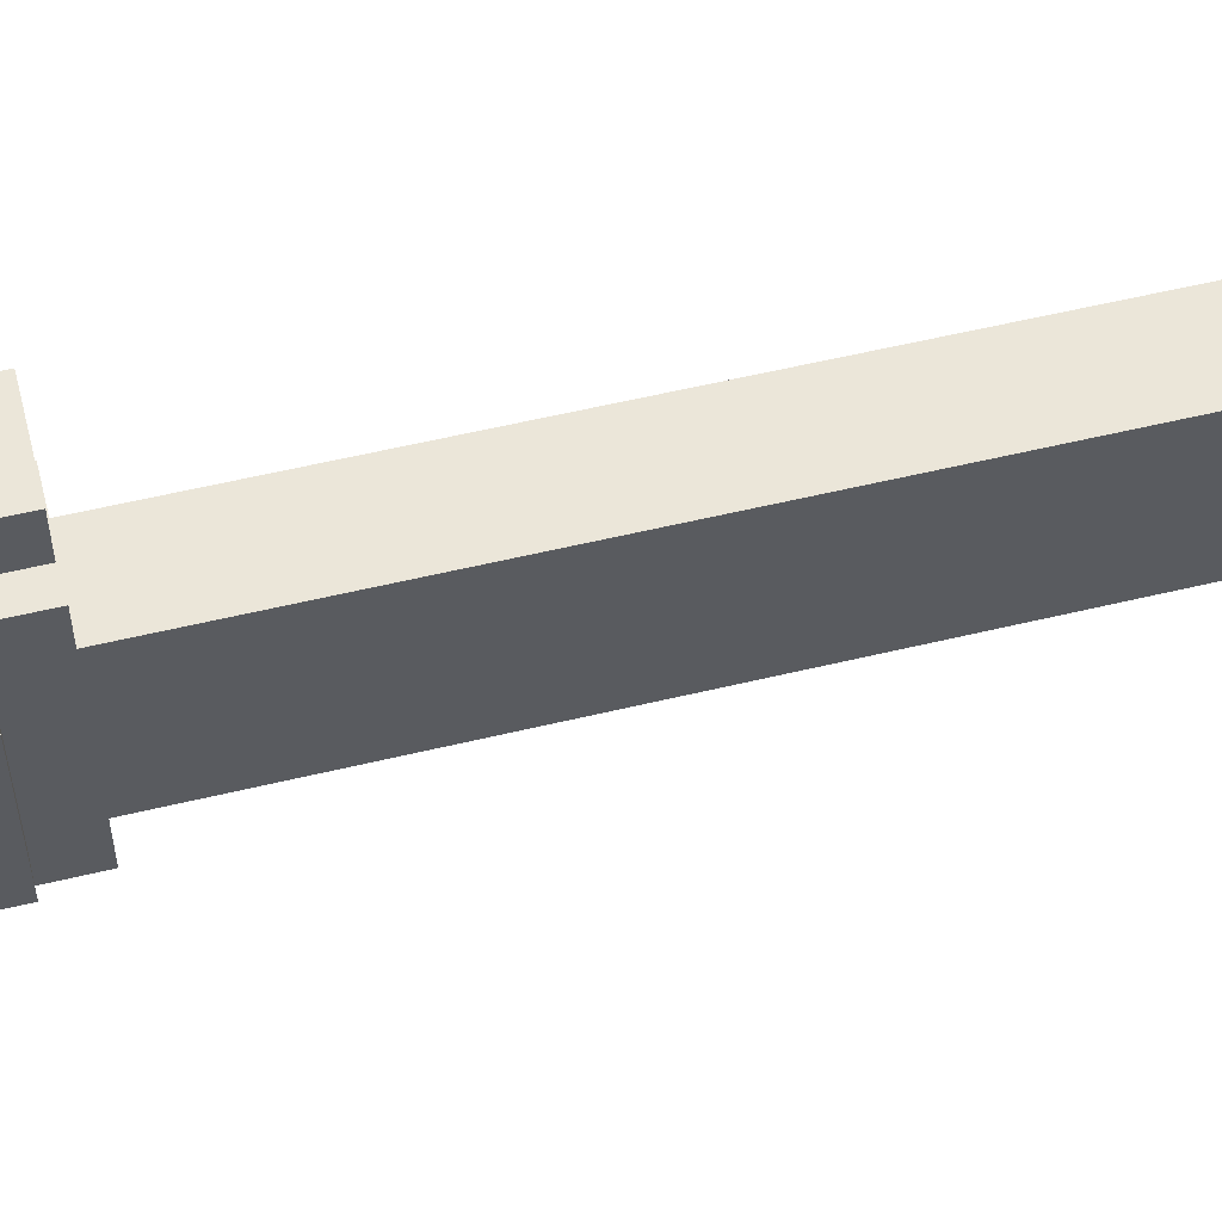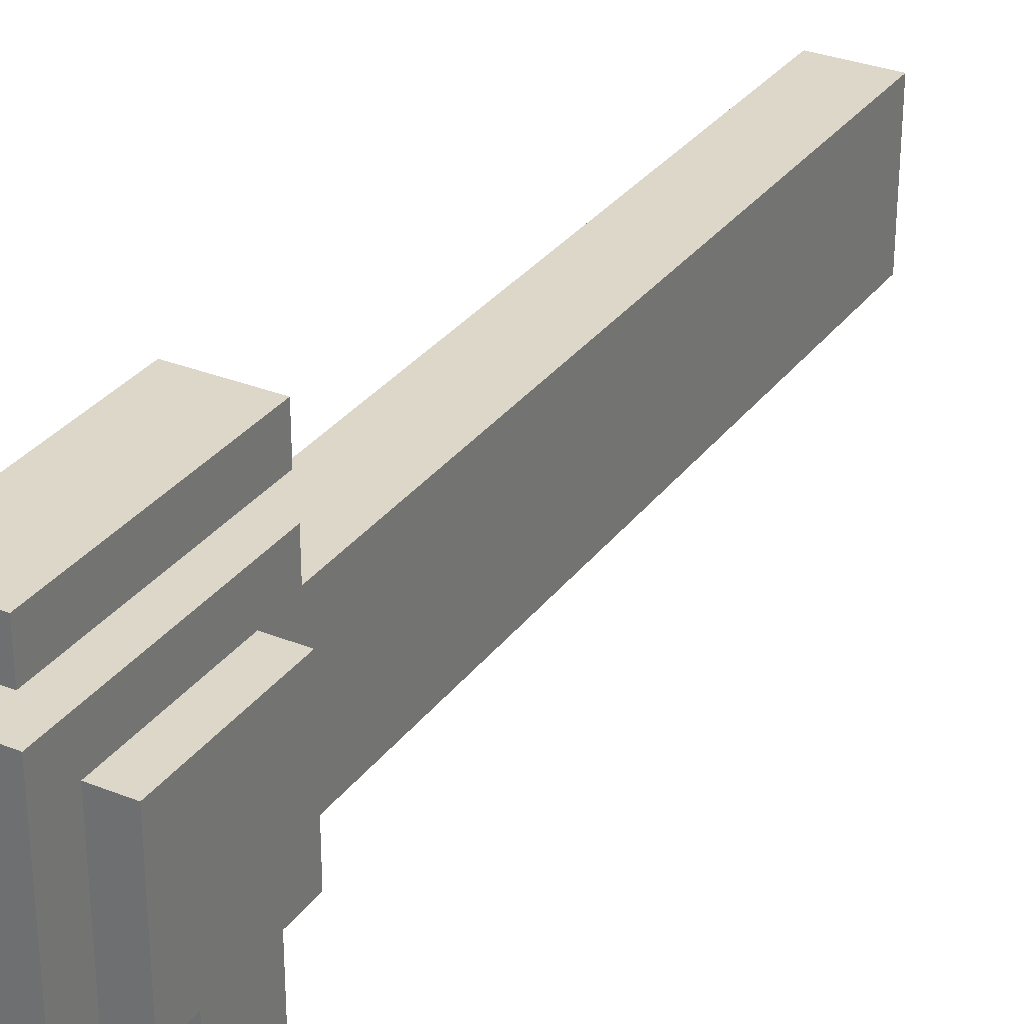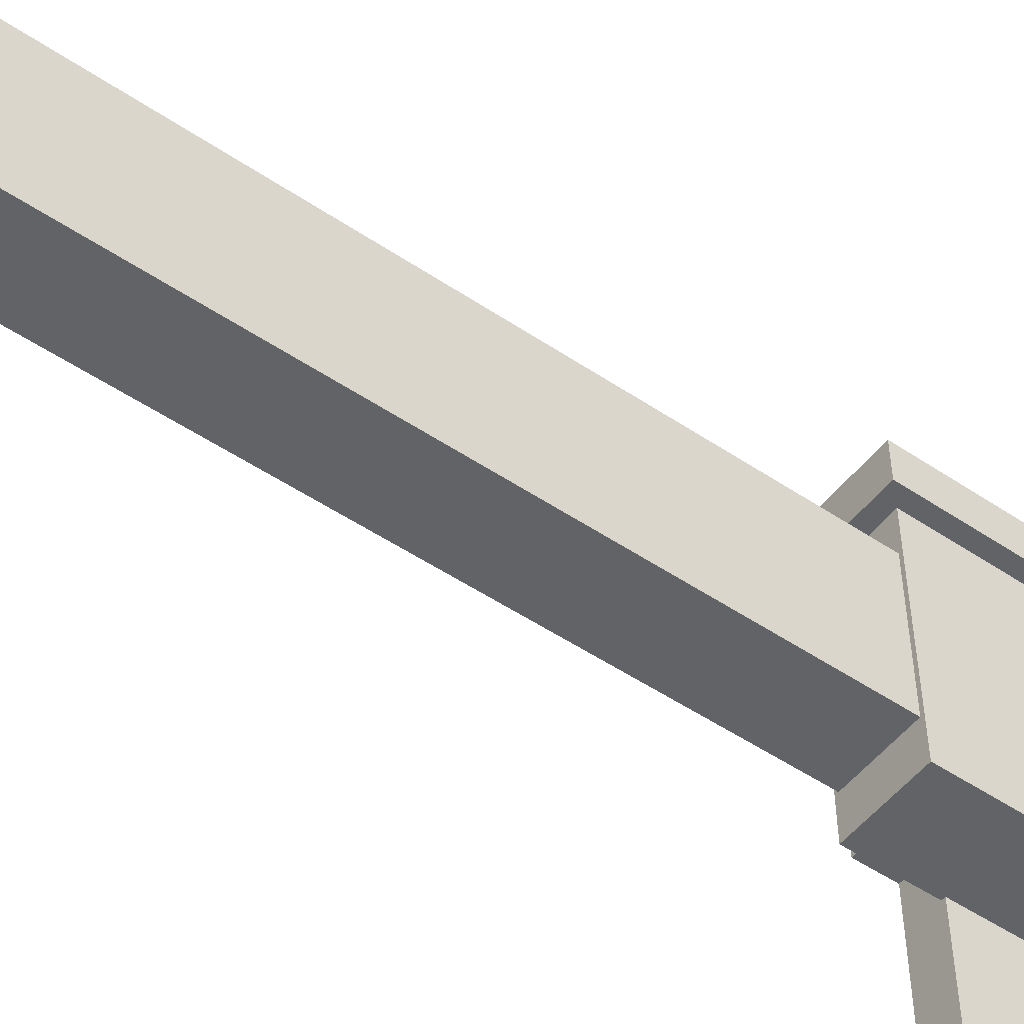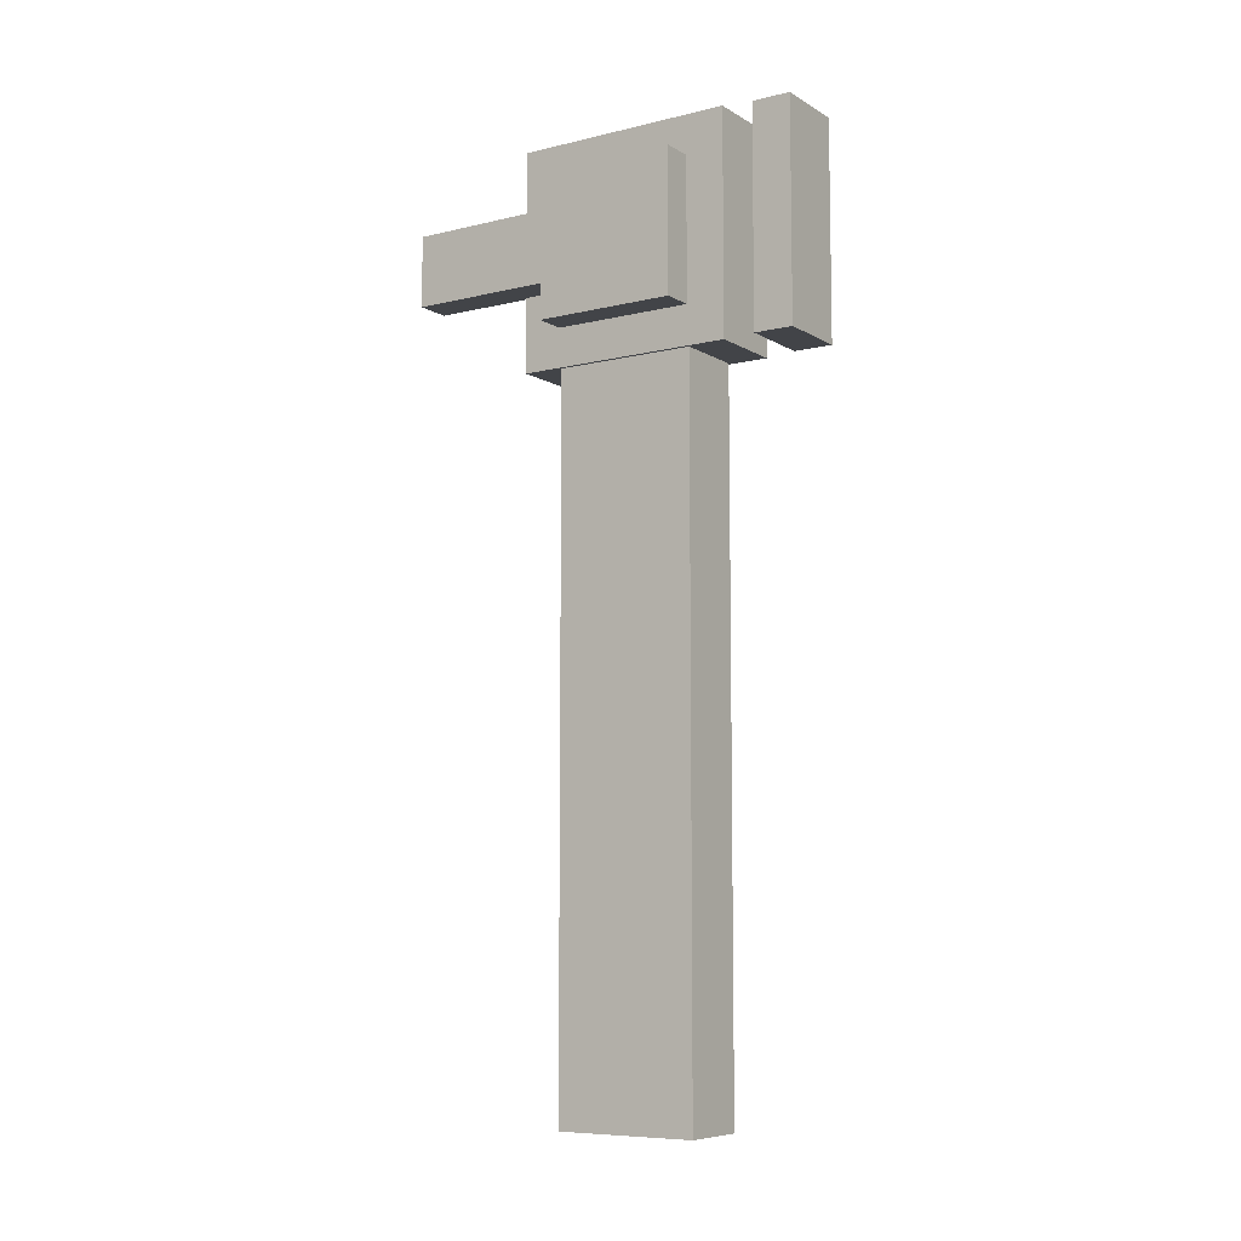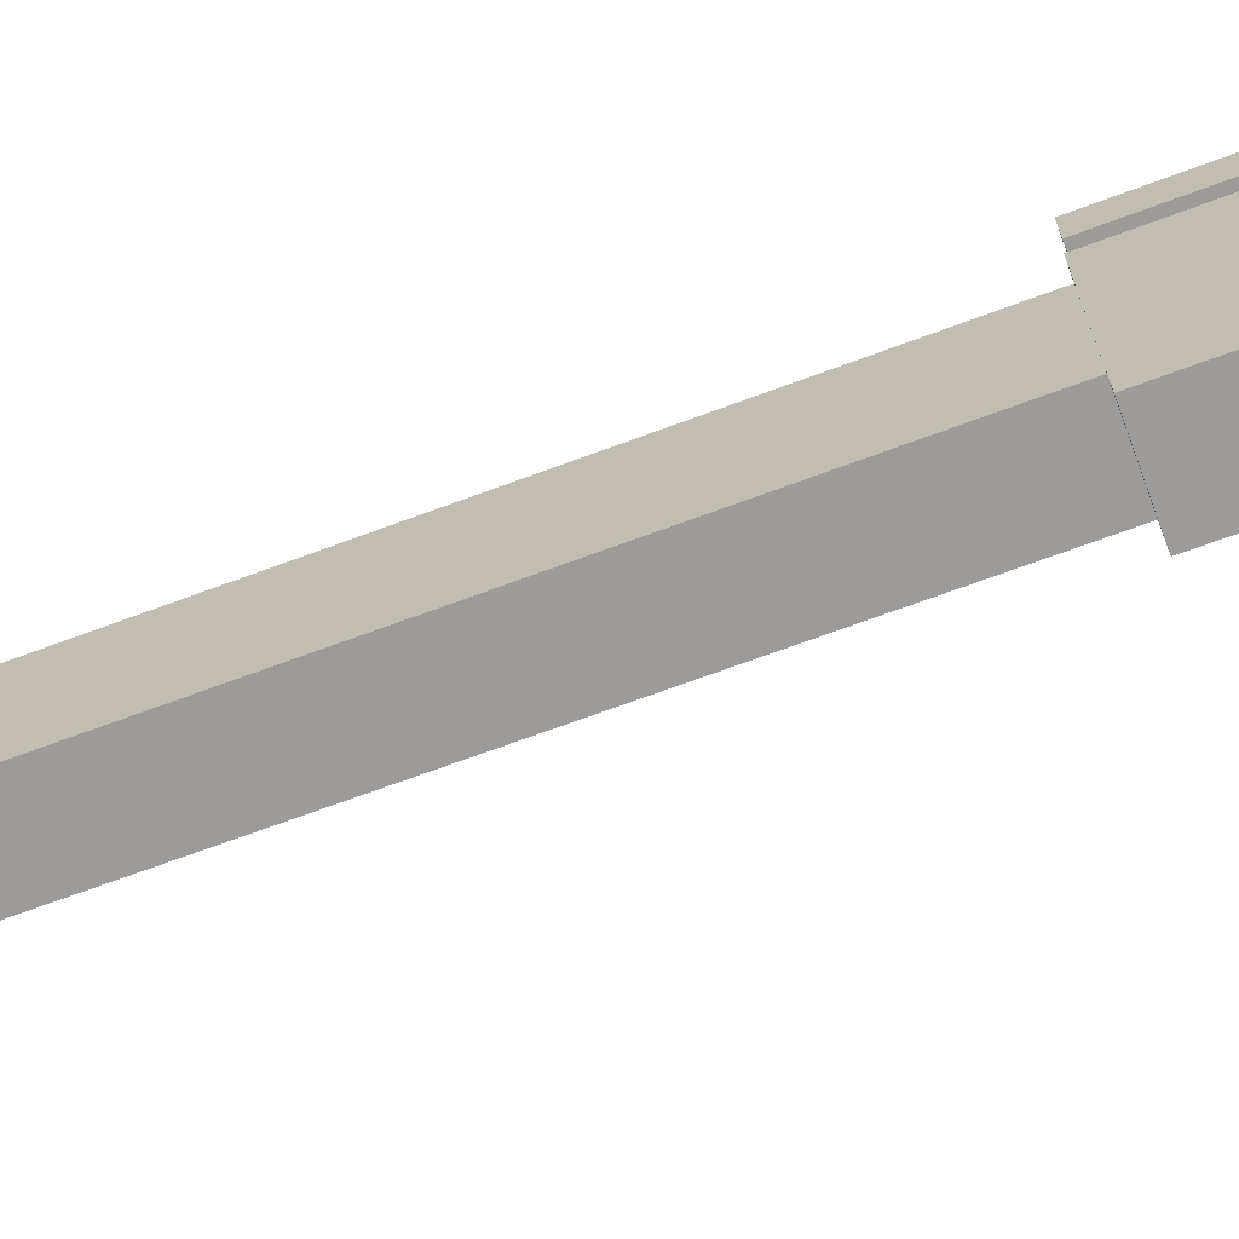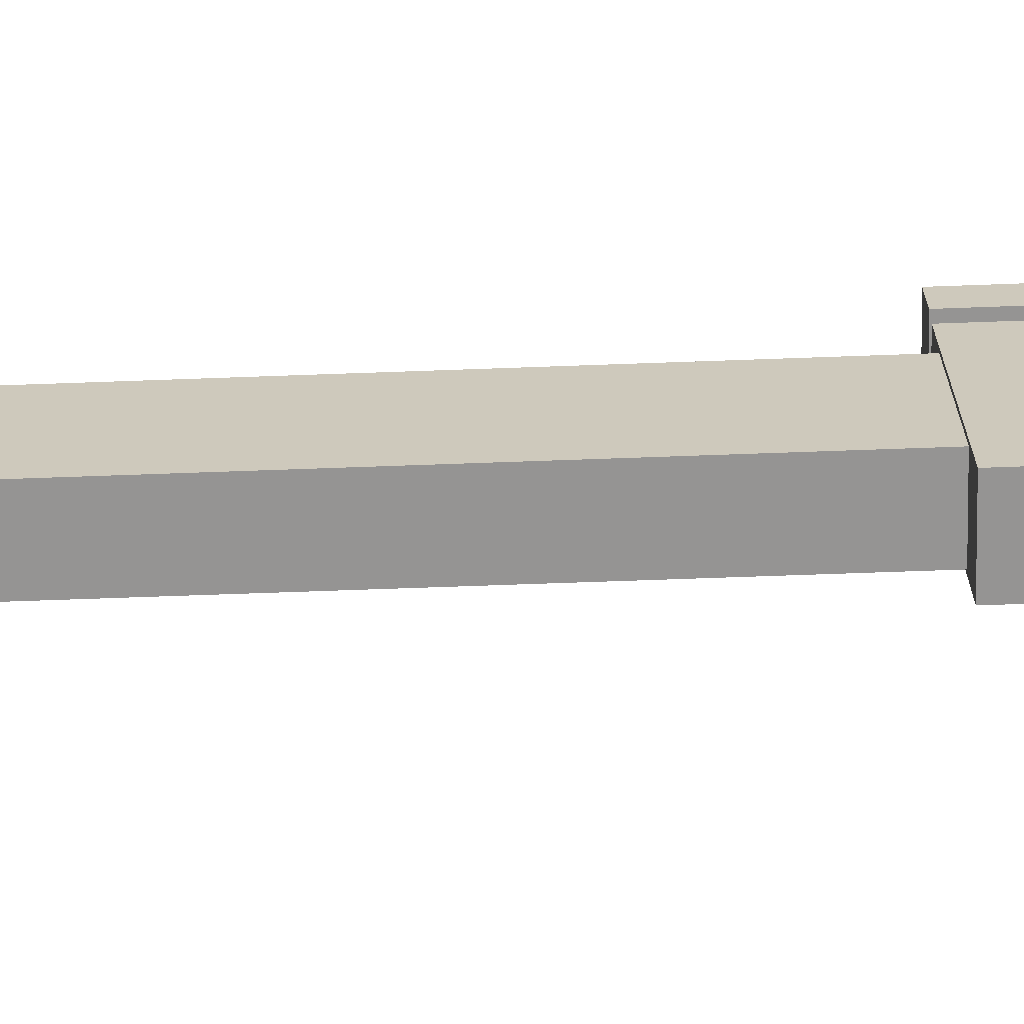
<metadata>
{"format":"obj","ext":"obj","renderer":"f3d","projection":"perspective","resolution":1024,"background":"white","views":[{"elev":56.2,"azim":75.8,"up":"+Y"},{"elev":30.9,"azim":29.9,"up":"+Y"},{"elev":-51.0,"azim":-126.3,"up":"+Y"},{"elev":-8.1,"azim":123.4,"up":"+Z"},{"elev":-69.7,"azim":-69.6,"up":"+Y"},{"elev":-67.2,"azim":-87.9,"up":"+Y"}]}
</metadata>
<code>
o Rod
v 1.312 1.375 -0.1875
v 1.312 1.375 -1.438
v 1.312 1.125 -0.1875
v 1.312 1.125 -1.438
v 1.188 1.375 -0.1875
v 1.188 1.375 -1.438
v 1.188 1.125 -0.1875
v 1.188 1.125 -1.438
v 1.319 1.444 0.1937
v 1.319 1.444 -0.1938
v 1.319 1.056 0.1937
v 1.319 1.056 -0.1938
v 1.181 1.444 0.1937
v 1.181 1.444 -0.1938
v 1.181 1.056 0.1937
v 1.181 1.056 -0.1938
v 1.316 1.566 0.1906
v 1.316 1.566 -0.1906
v 1.316 1.497 0.1906
v 1.316 1.497 -0.1906
v 1.184 1.566 0.1906
v 1.184 1.566 -0.1906
v 1.184 1.497 0.1906
v 1.184 1.497 -0.1906
v 1.375 1.375 0.125
v 1.375 1.375 -0.125
v 1.375 1.125 0.125
v 1.375 1.125 -0.125
v 1.188 1.375 0.125
v 1.188 1.375 -0.125
v 1.188 1.125 0.125
v 1.188 1.125 -0.125
v 1.375 1.125 0.0625
v 1.375 1.125 -0.0625
v 1.375 0.875 0.0625
v 1.375 0.875 -0.0625
v 1.312 1.125 0.0625
v 1.312 1.125 -0.0625
v 1.312 0.875 0.0625
v 1.312 0.875 -0.0625
f 4 2 1 3
f 7 5 6 8
f 1 2 6 5
f 4 3 7 8
f 12 10 9 11
f 15 13 14 16
f 9 10 14 13
f 12 11 15 16
f 11 9 13 15
f 16 14 10 12
f 20 18 17 19
f 23 21 22 24
f 17 18 22 21
f 20 19 23 24
f 19 17 21 23
f 24 22 18 20
f 28 26 25 27
f 25 26 30 29
f 28 27 31 32
f 27 25 29 31
f 32 30 26 28
f 36 34 33 35
f 39 37 38 40
f 36 35 39 40
f 35 33 37 39
f 40 38 34 36

</code>
